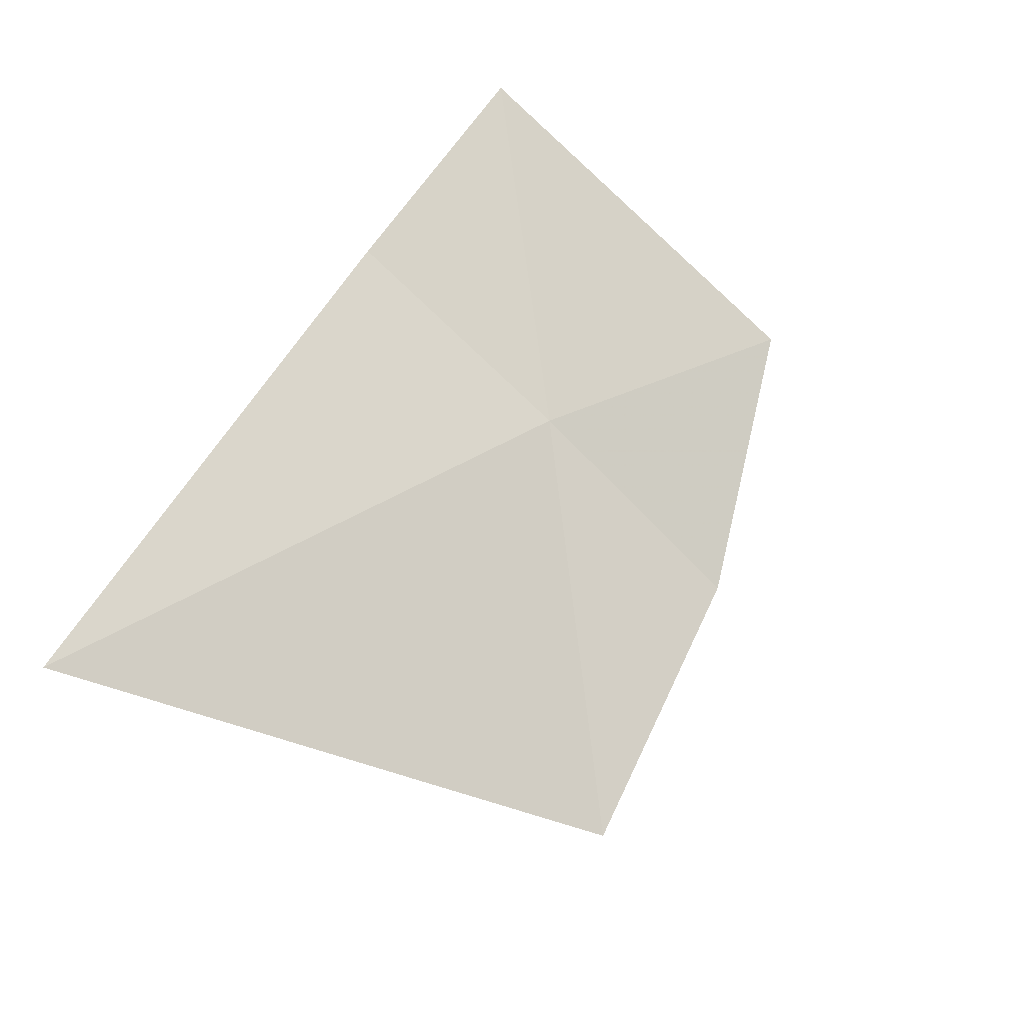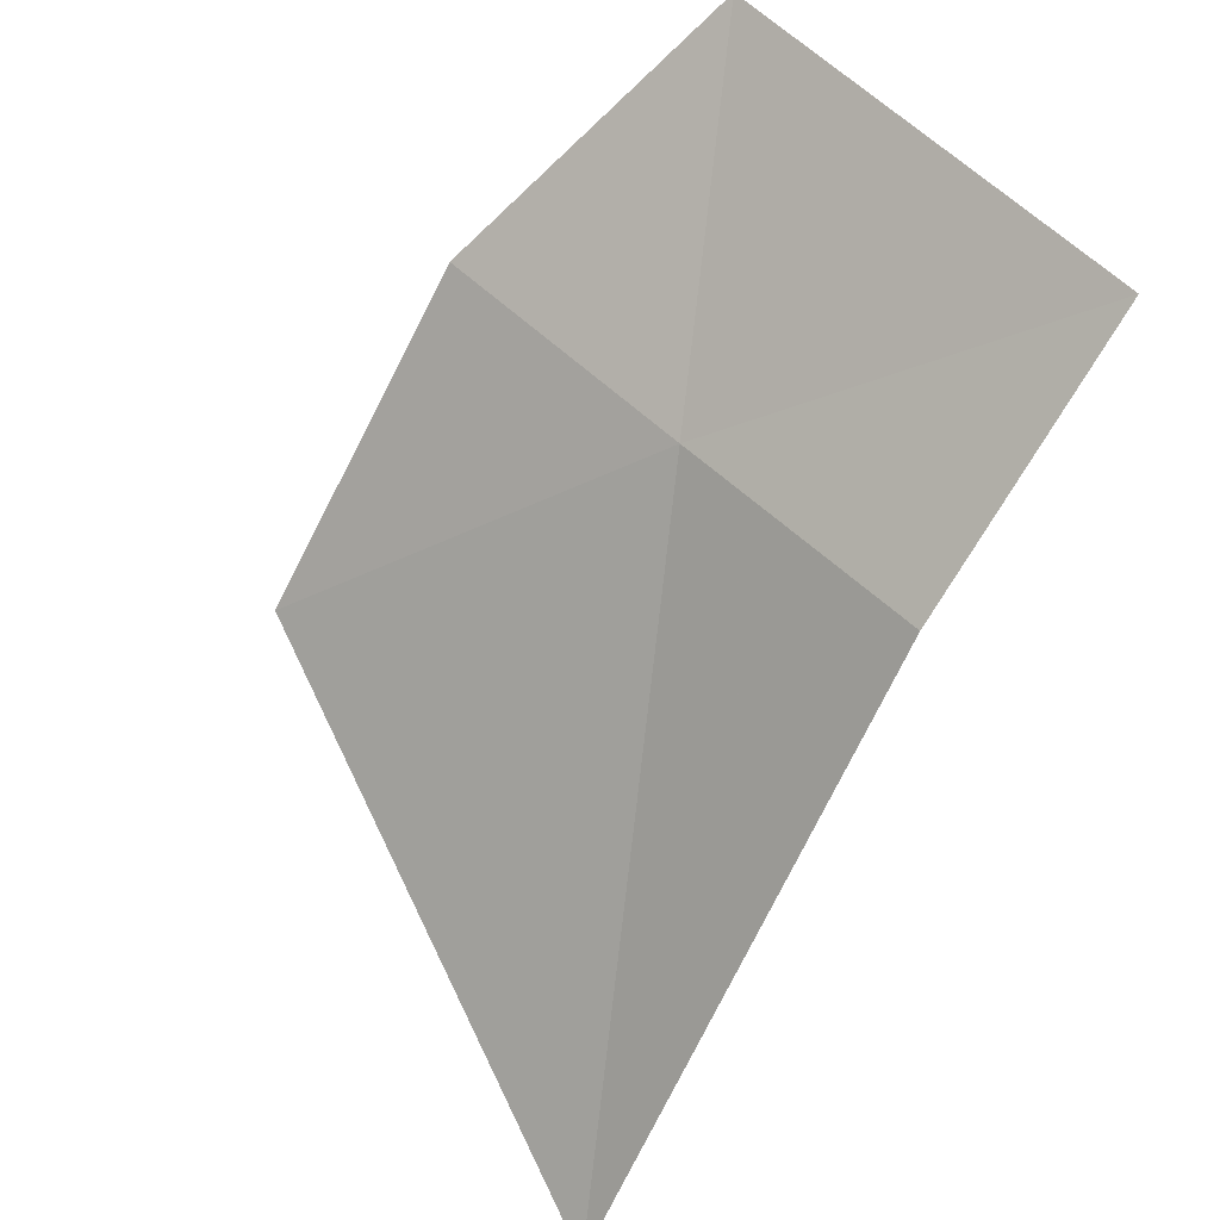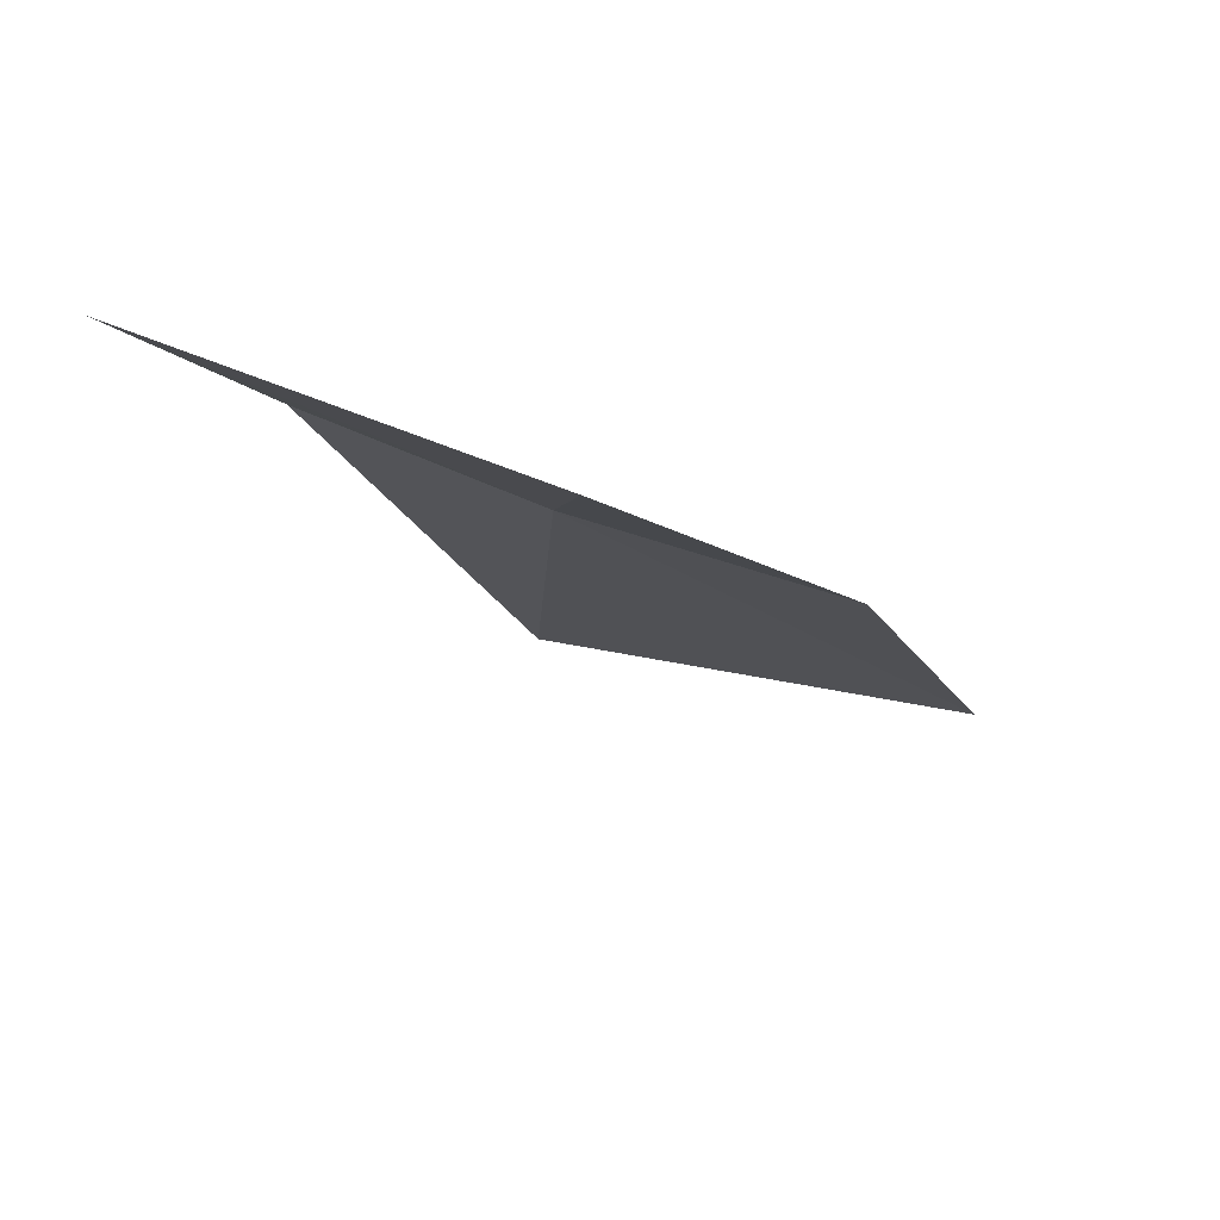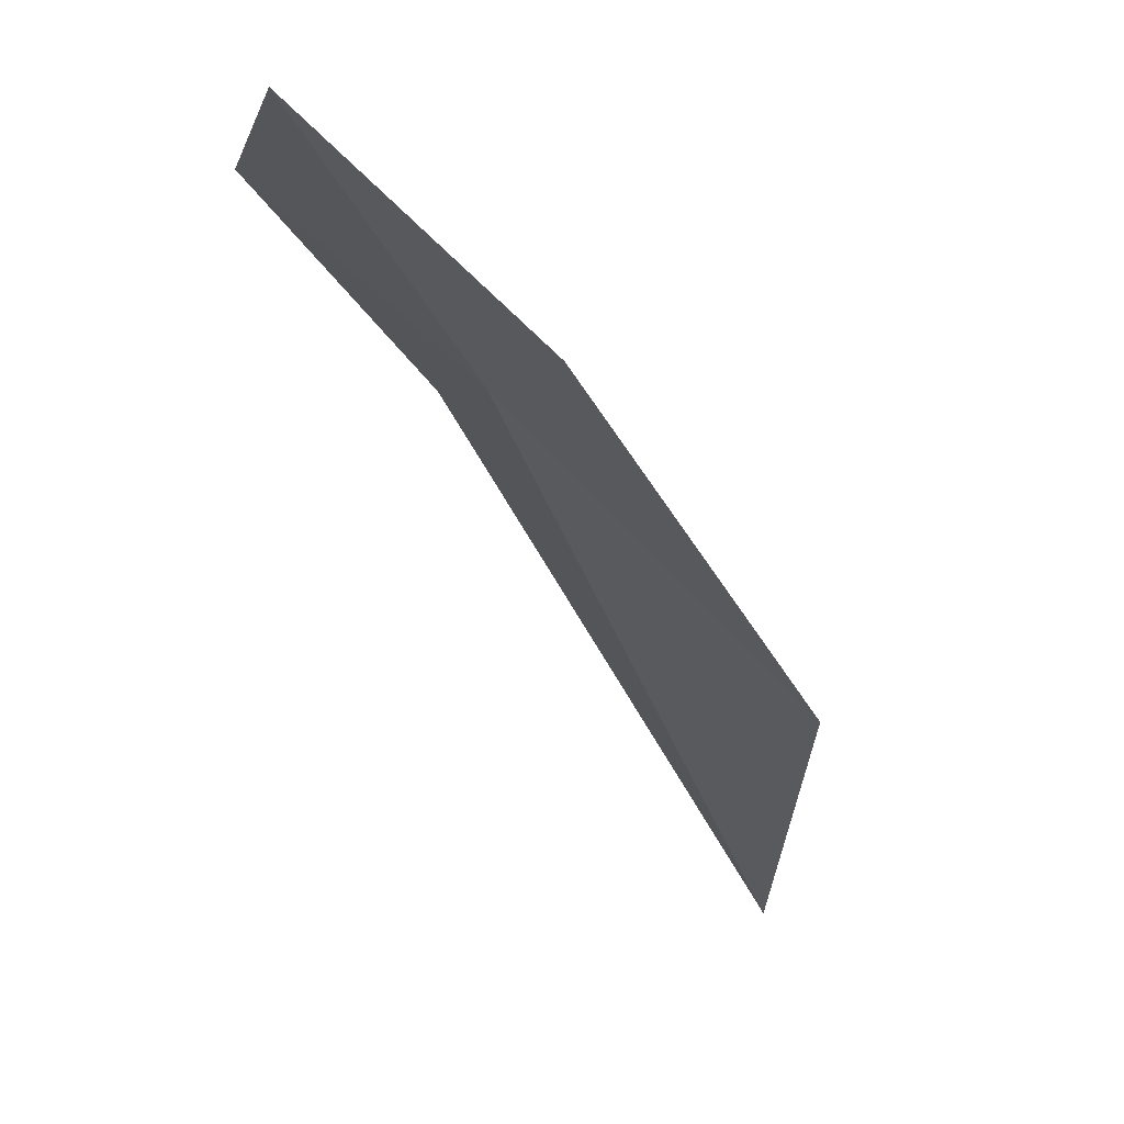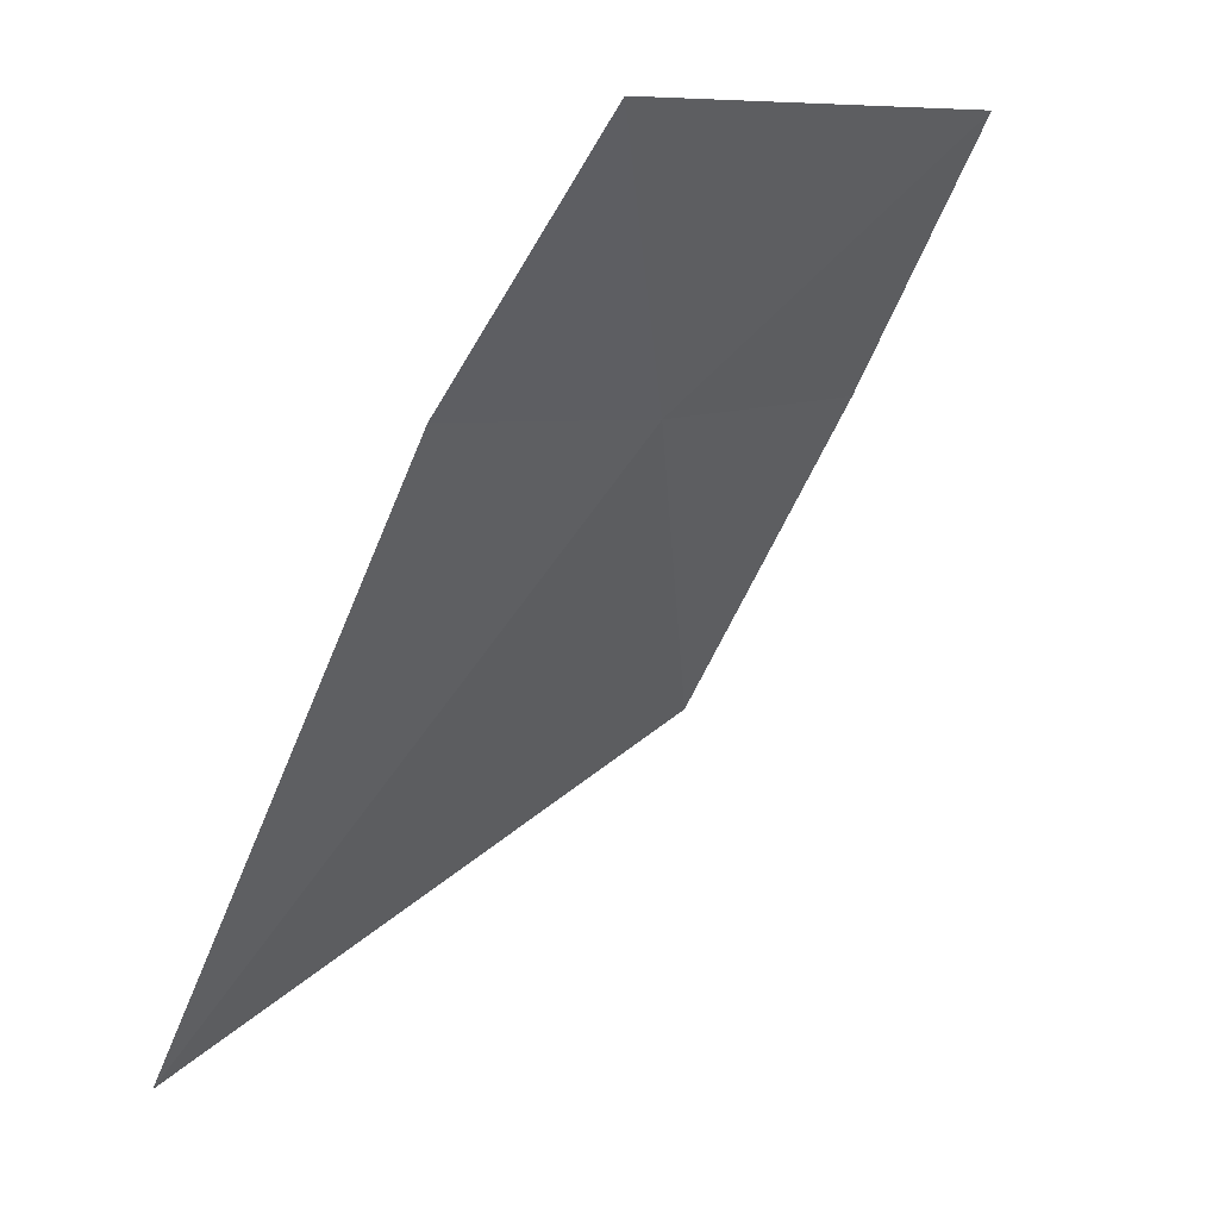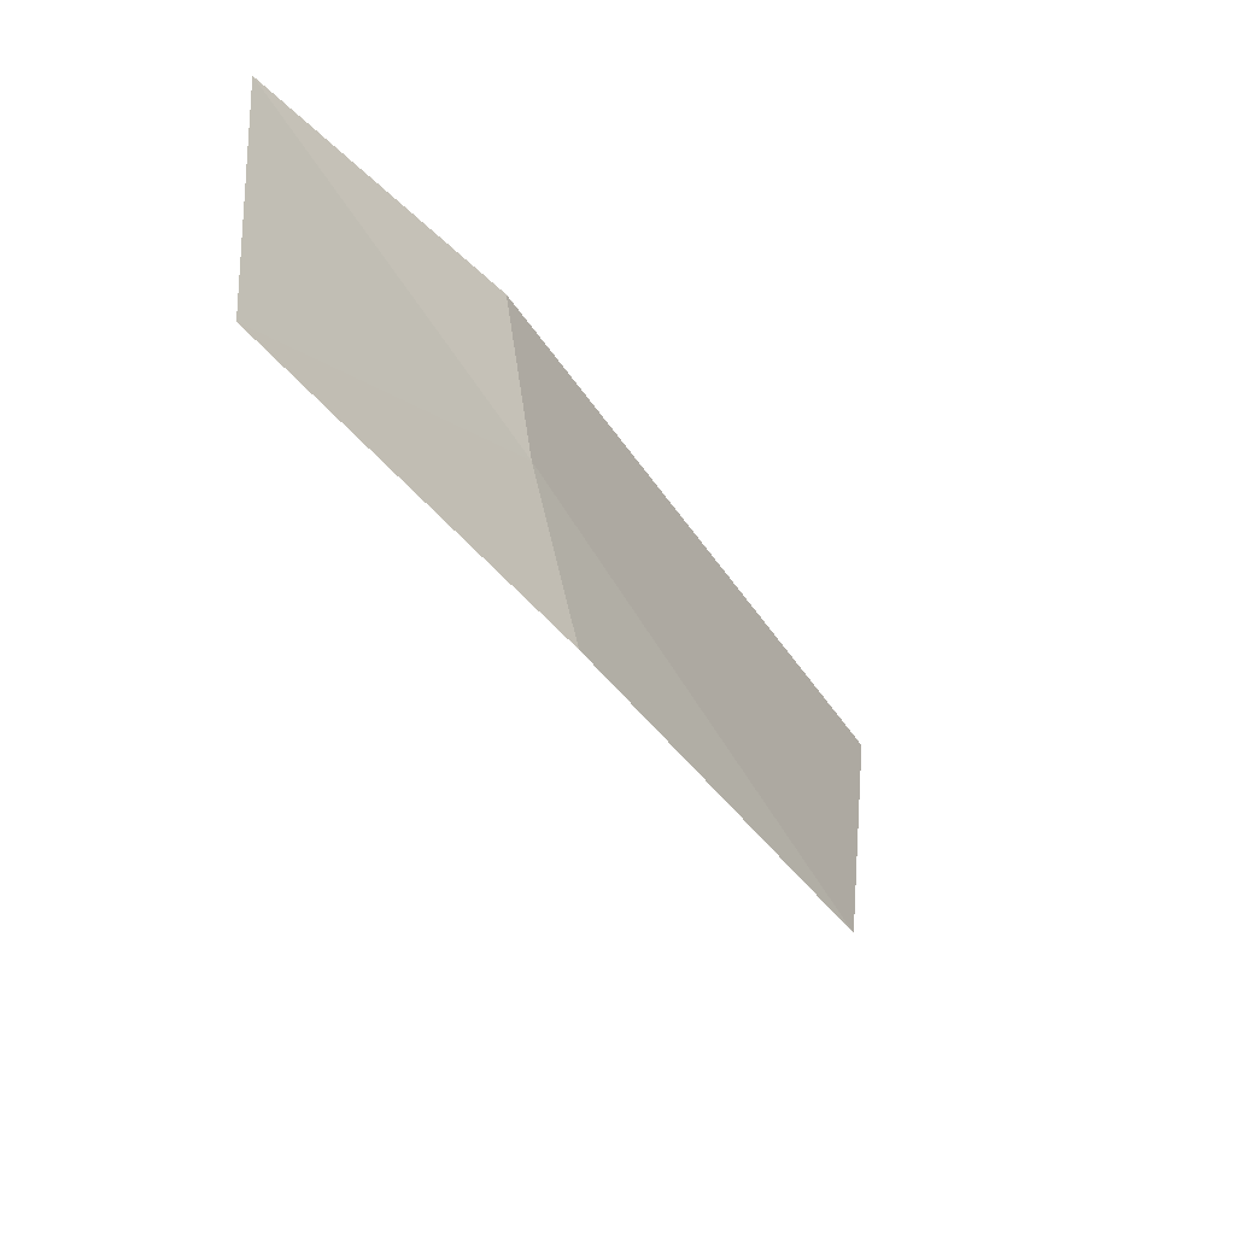
<metadata>
{"format":"obj","ext":"obj","renderer":"f3d","projection":"perspective","resolution":1024,"background":"white","views":[{"elev":-73.8,"azim":47.1,"up":"+Z"},{"elev":48.2,"azim":-41.6,"up":"+Z"},{"elev":43.8,"azim":123.5,"up":"+Z"},{"elev":5.4,"azim":168.5,"up":"+Z"},{"elev":2.5,"azim":43.7,"up":"+Z"},{"elev":38.9,"azim":174.8,"up":"+Z"}]}
</metadata>
<code>
v 5.945 0.7368 6.029
v 5.898 1.508 6.107
v 5.295 1.538 5.266
v 5.959 -0.0143 6.005
v 4.97 -0.01549 4.421
v 6.533 -0.01384 6.632
v 6.533 1.215 6.736
f 1 3 2
f 1 4 5
f 1 5 3
f 1 6 4
f 1 2 7
f 1 7 6

</code>
